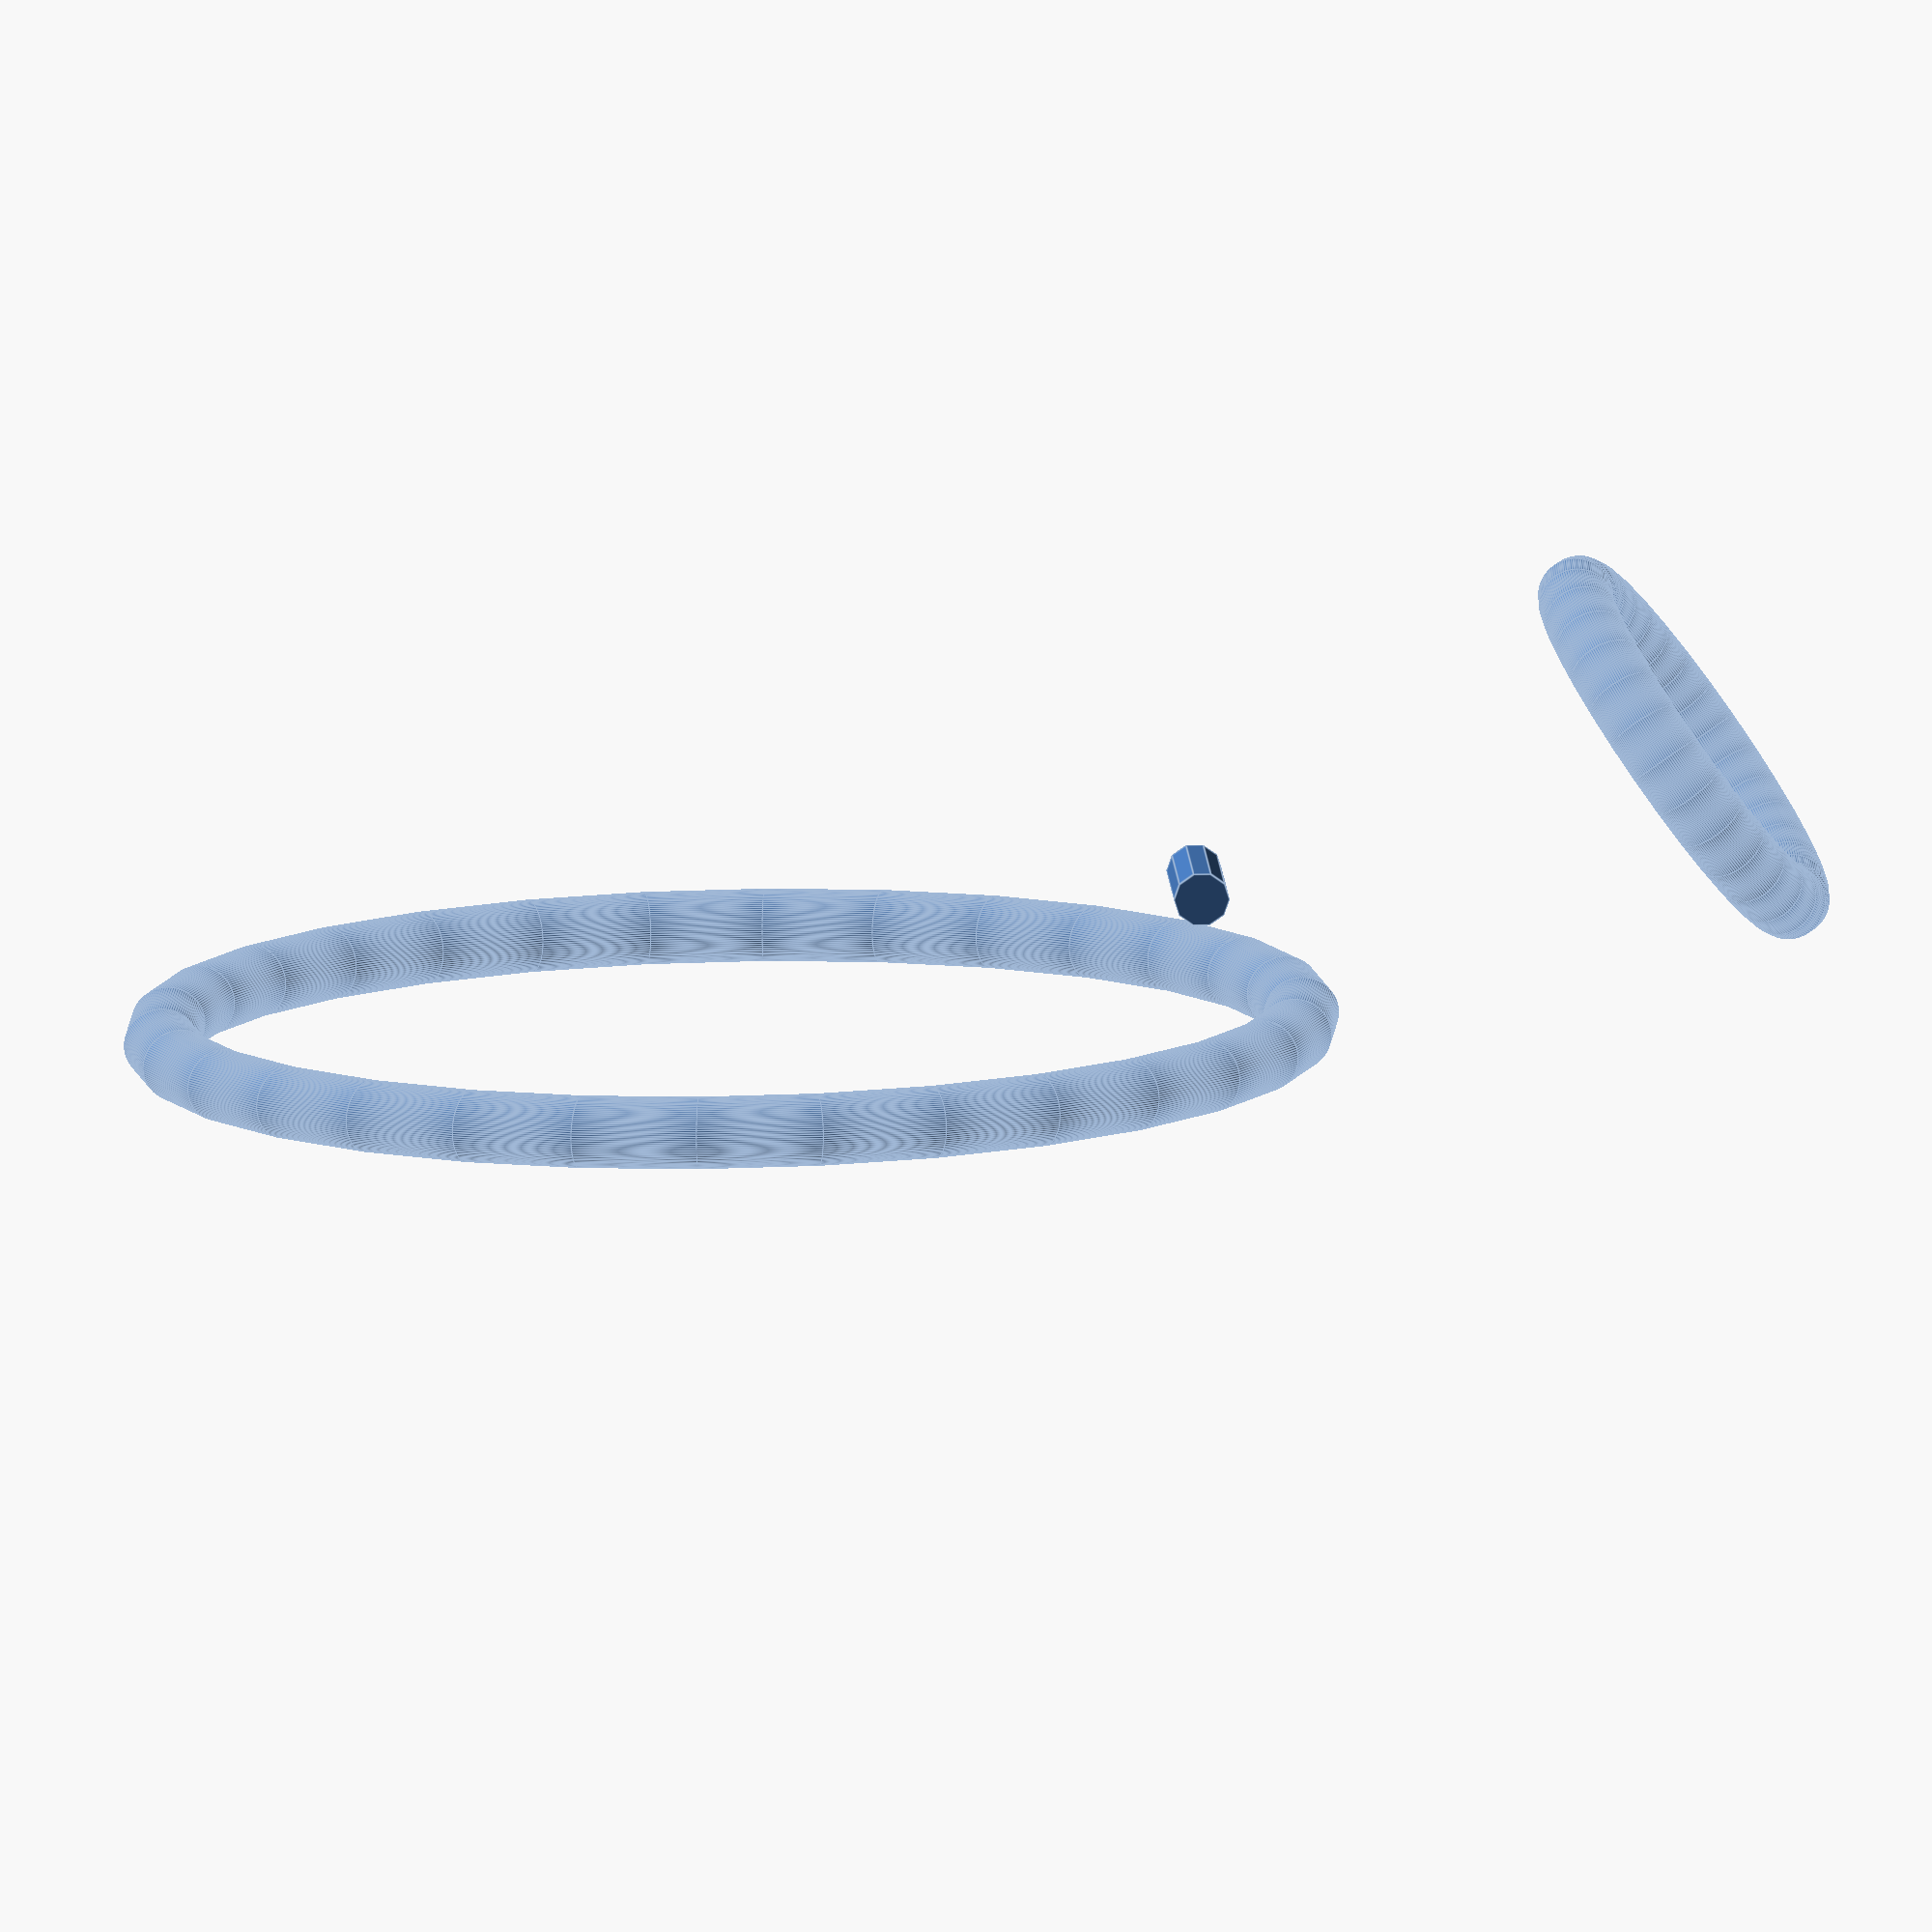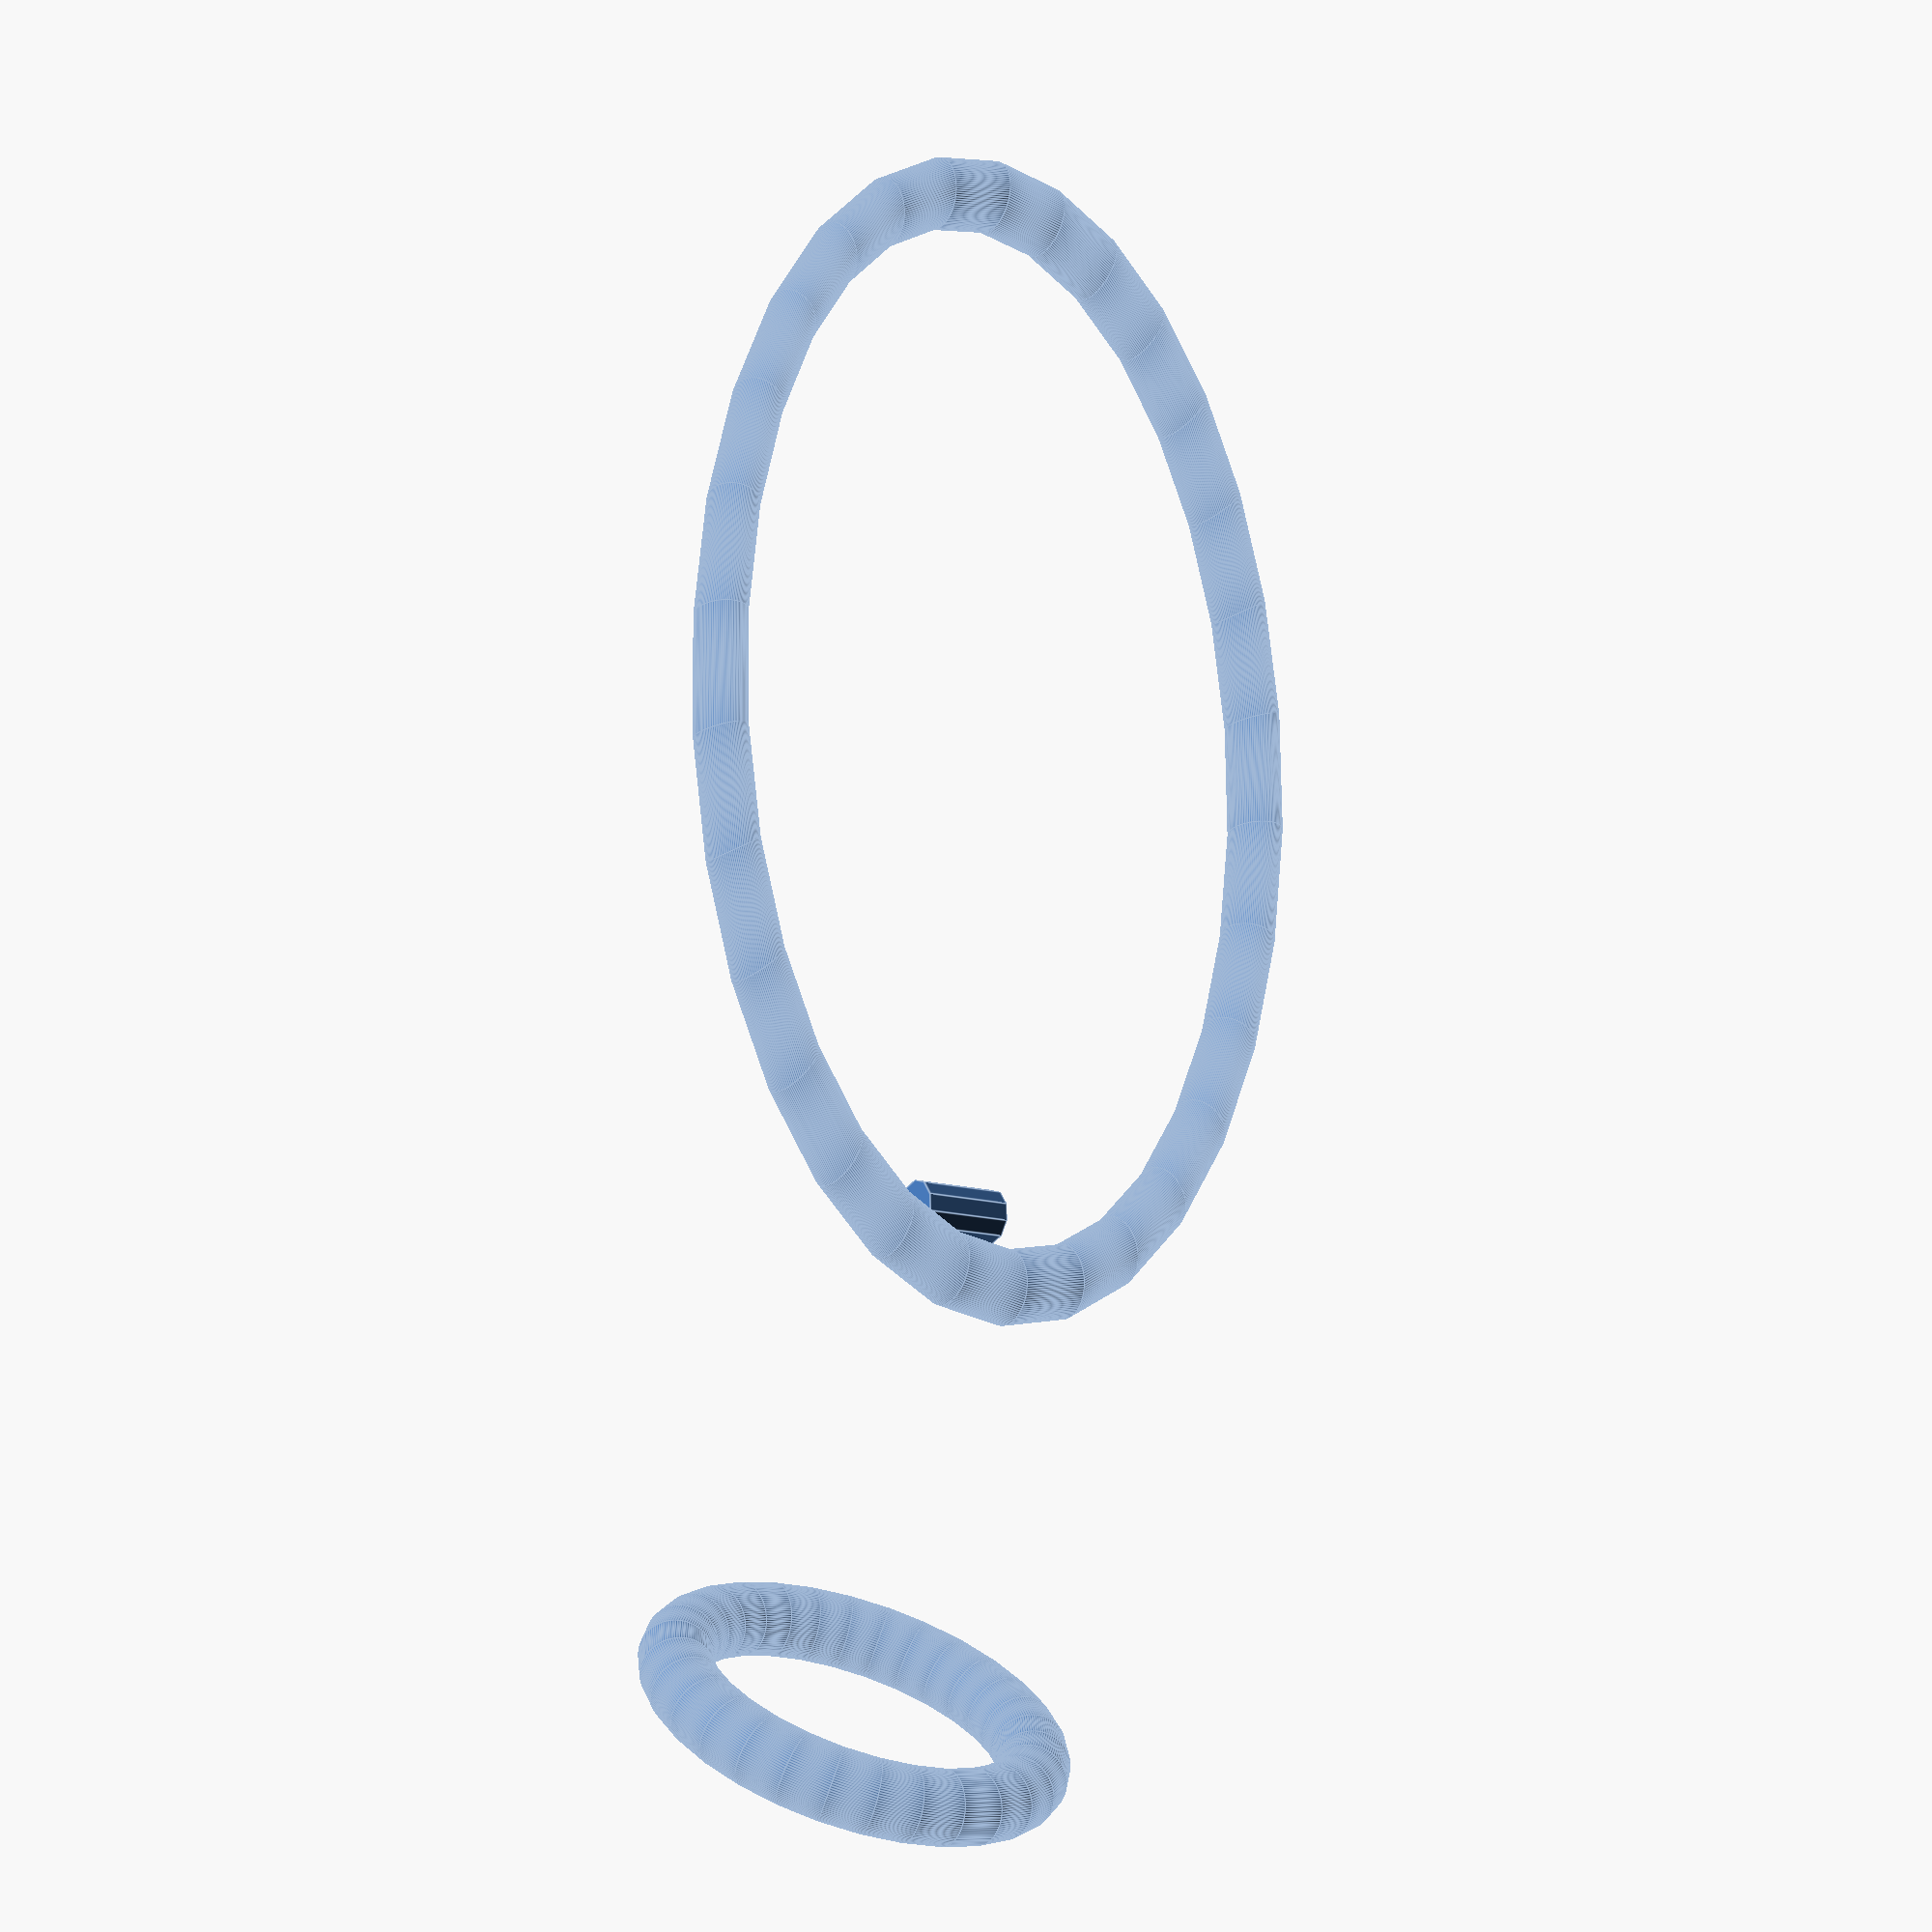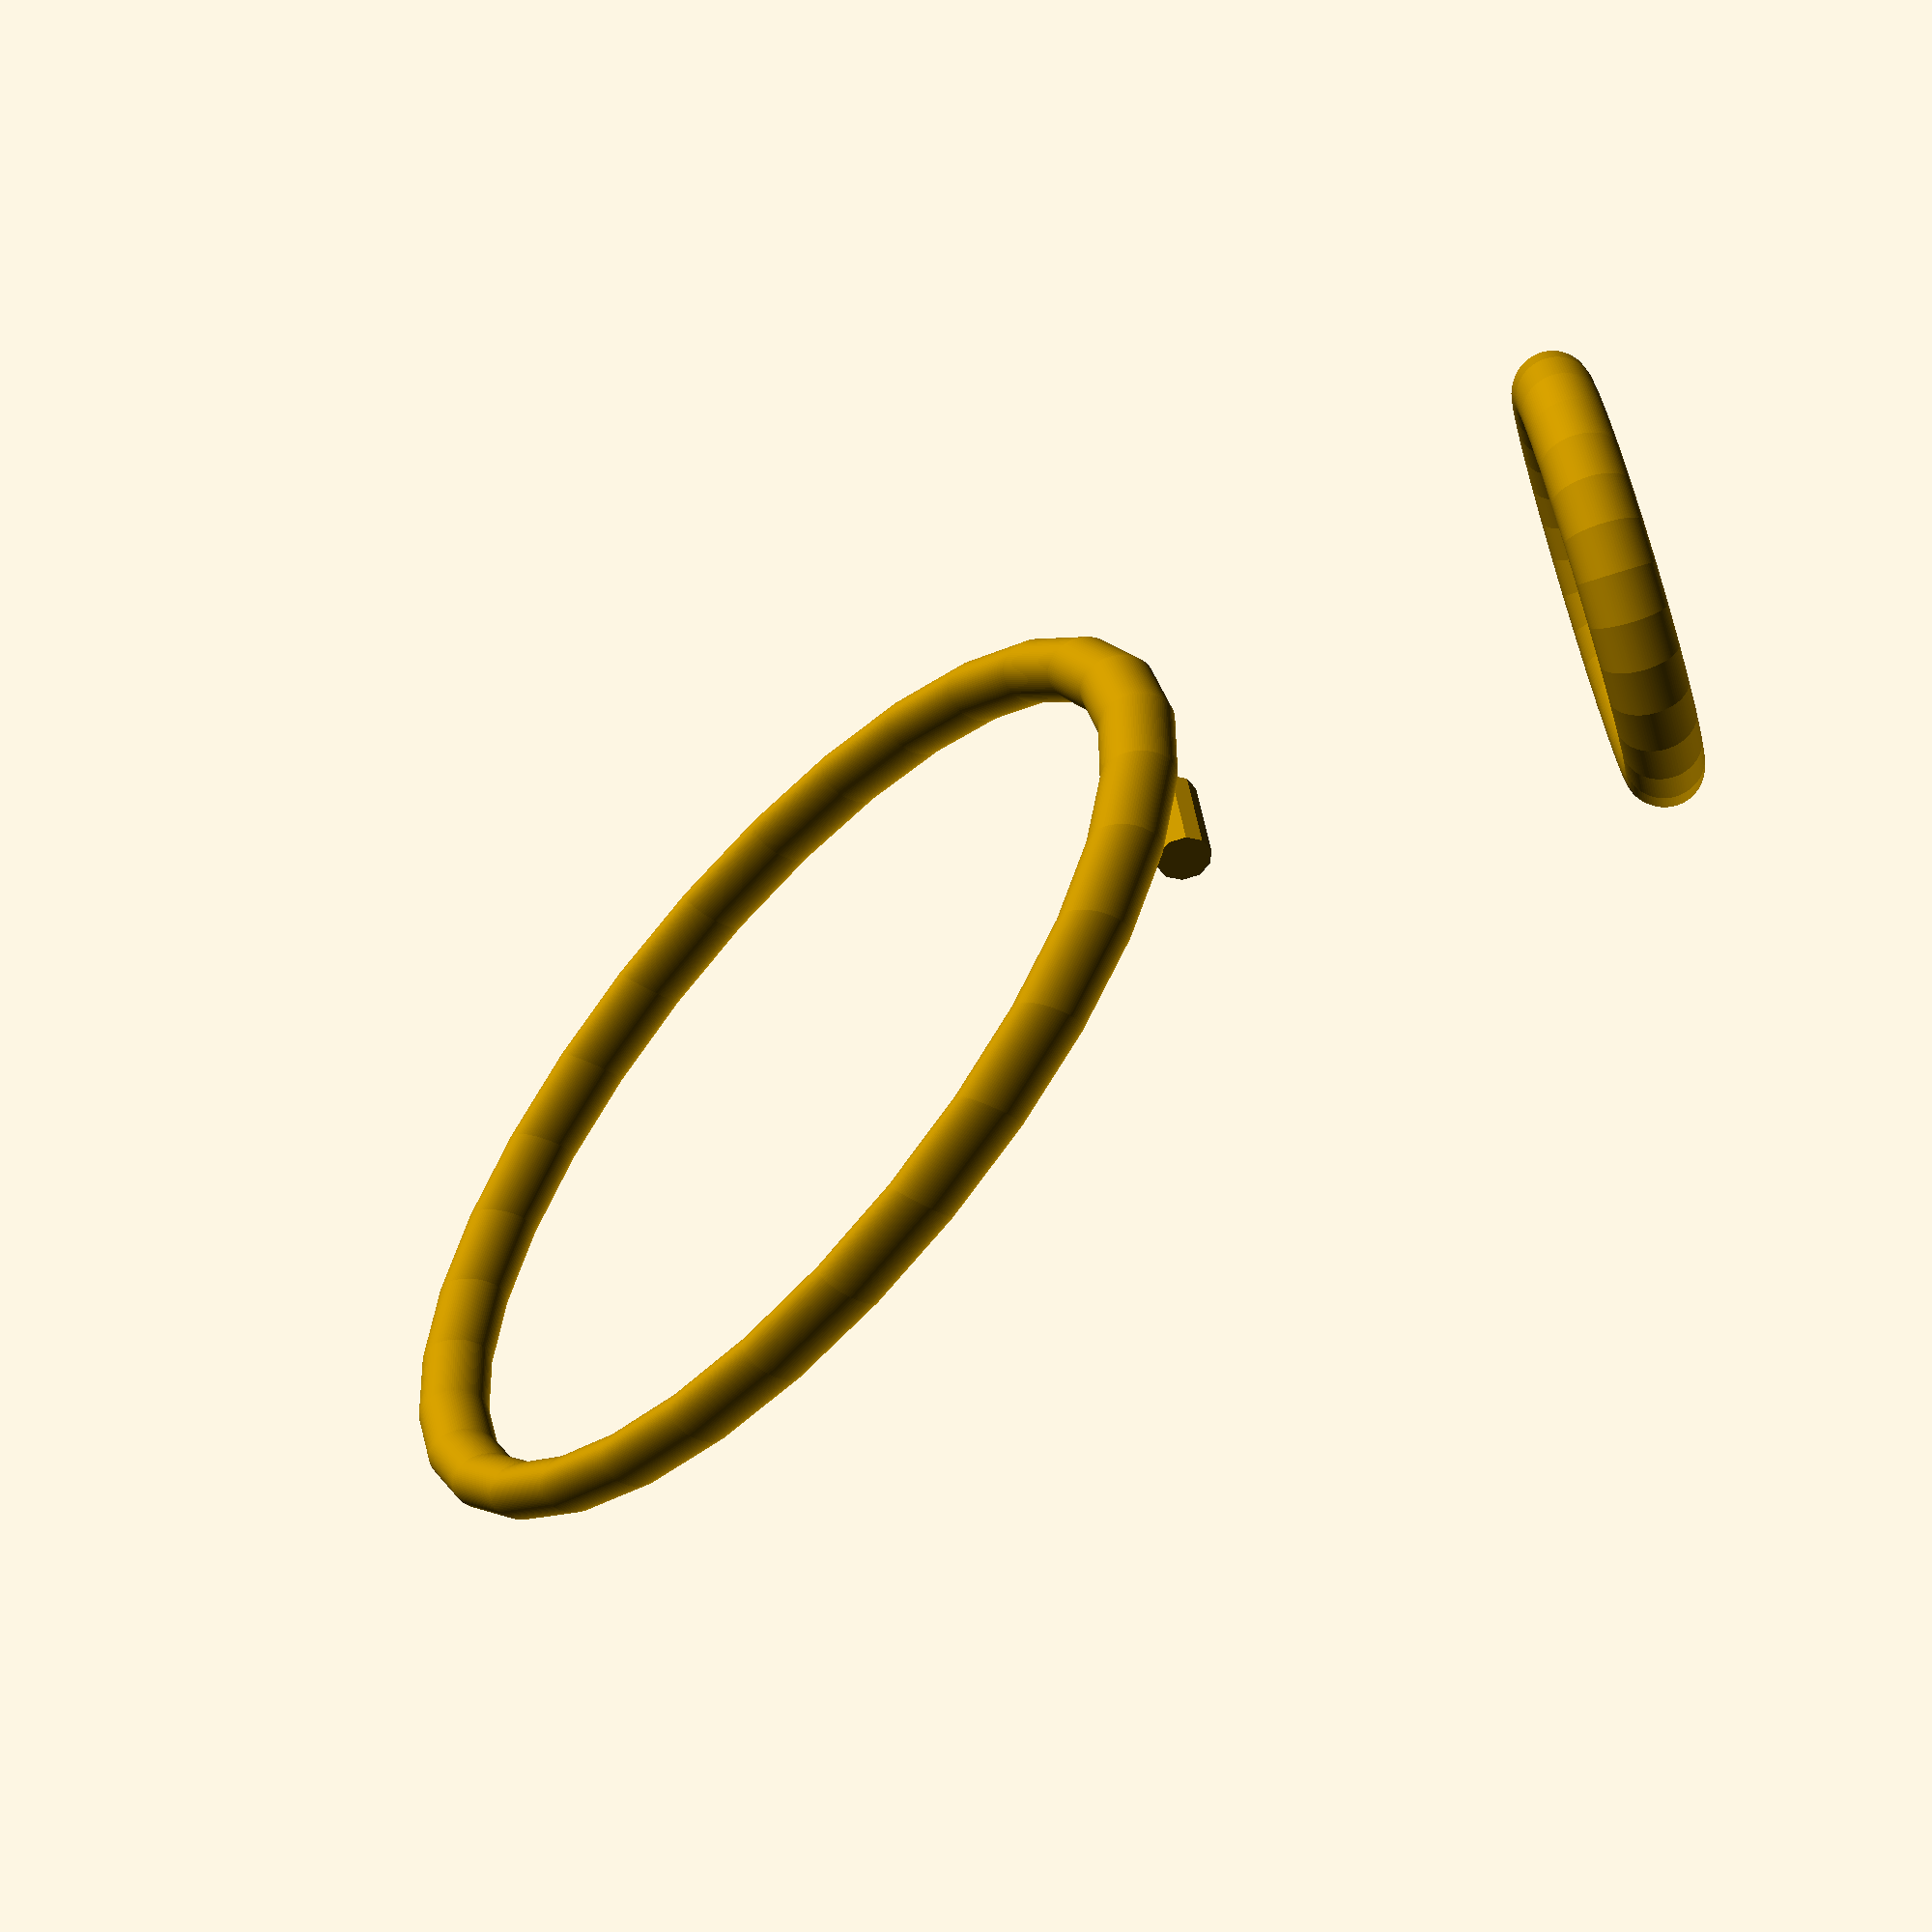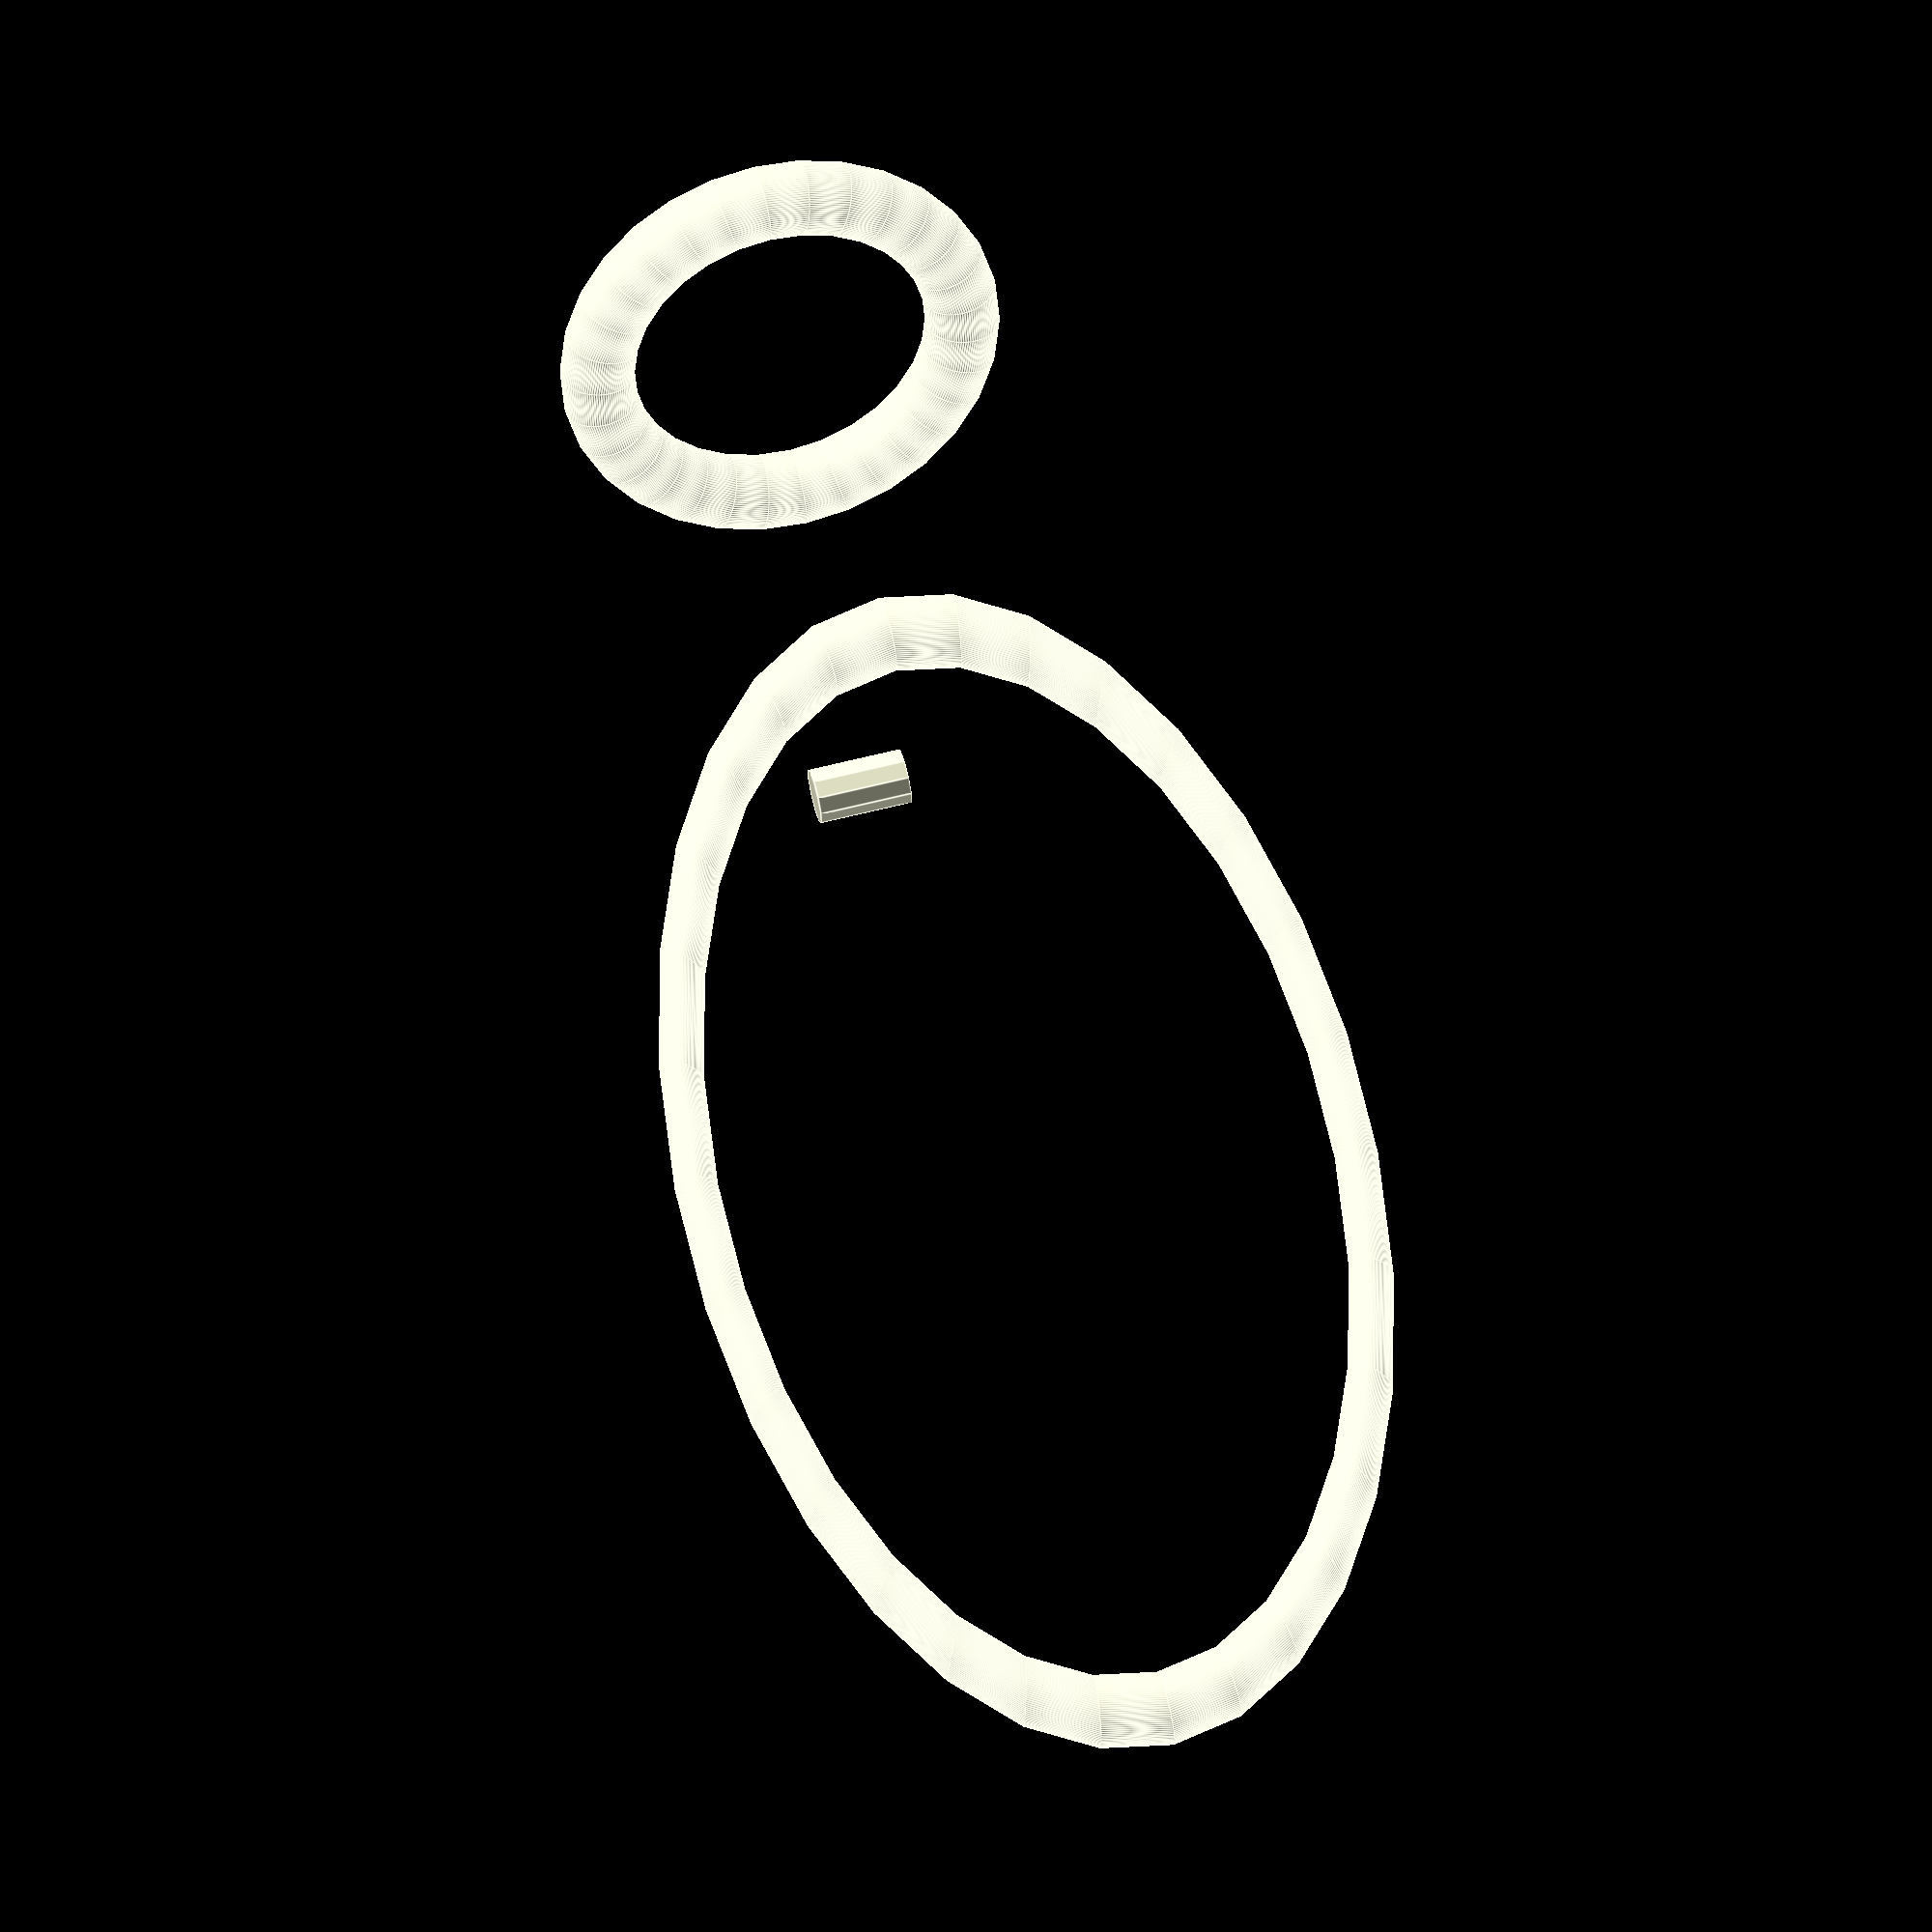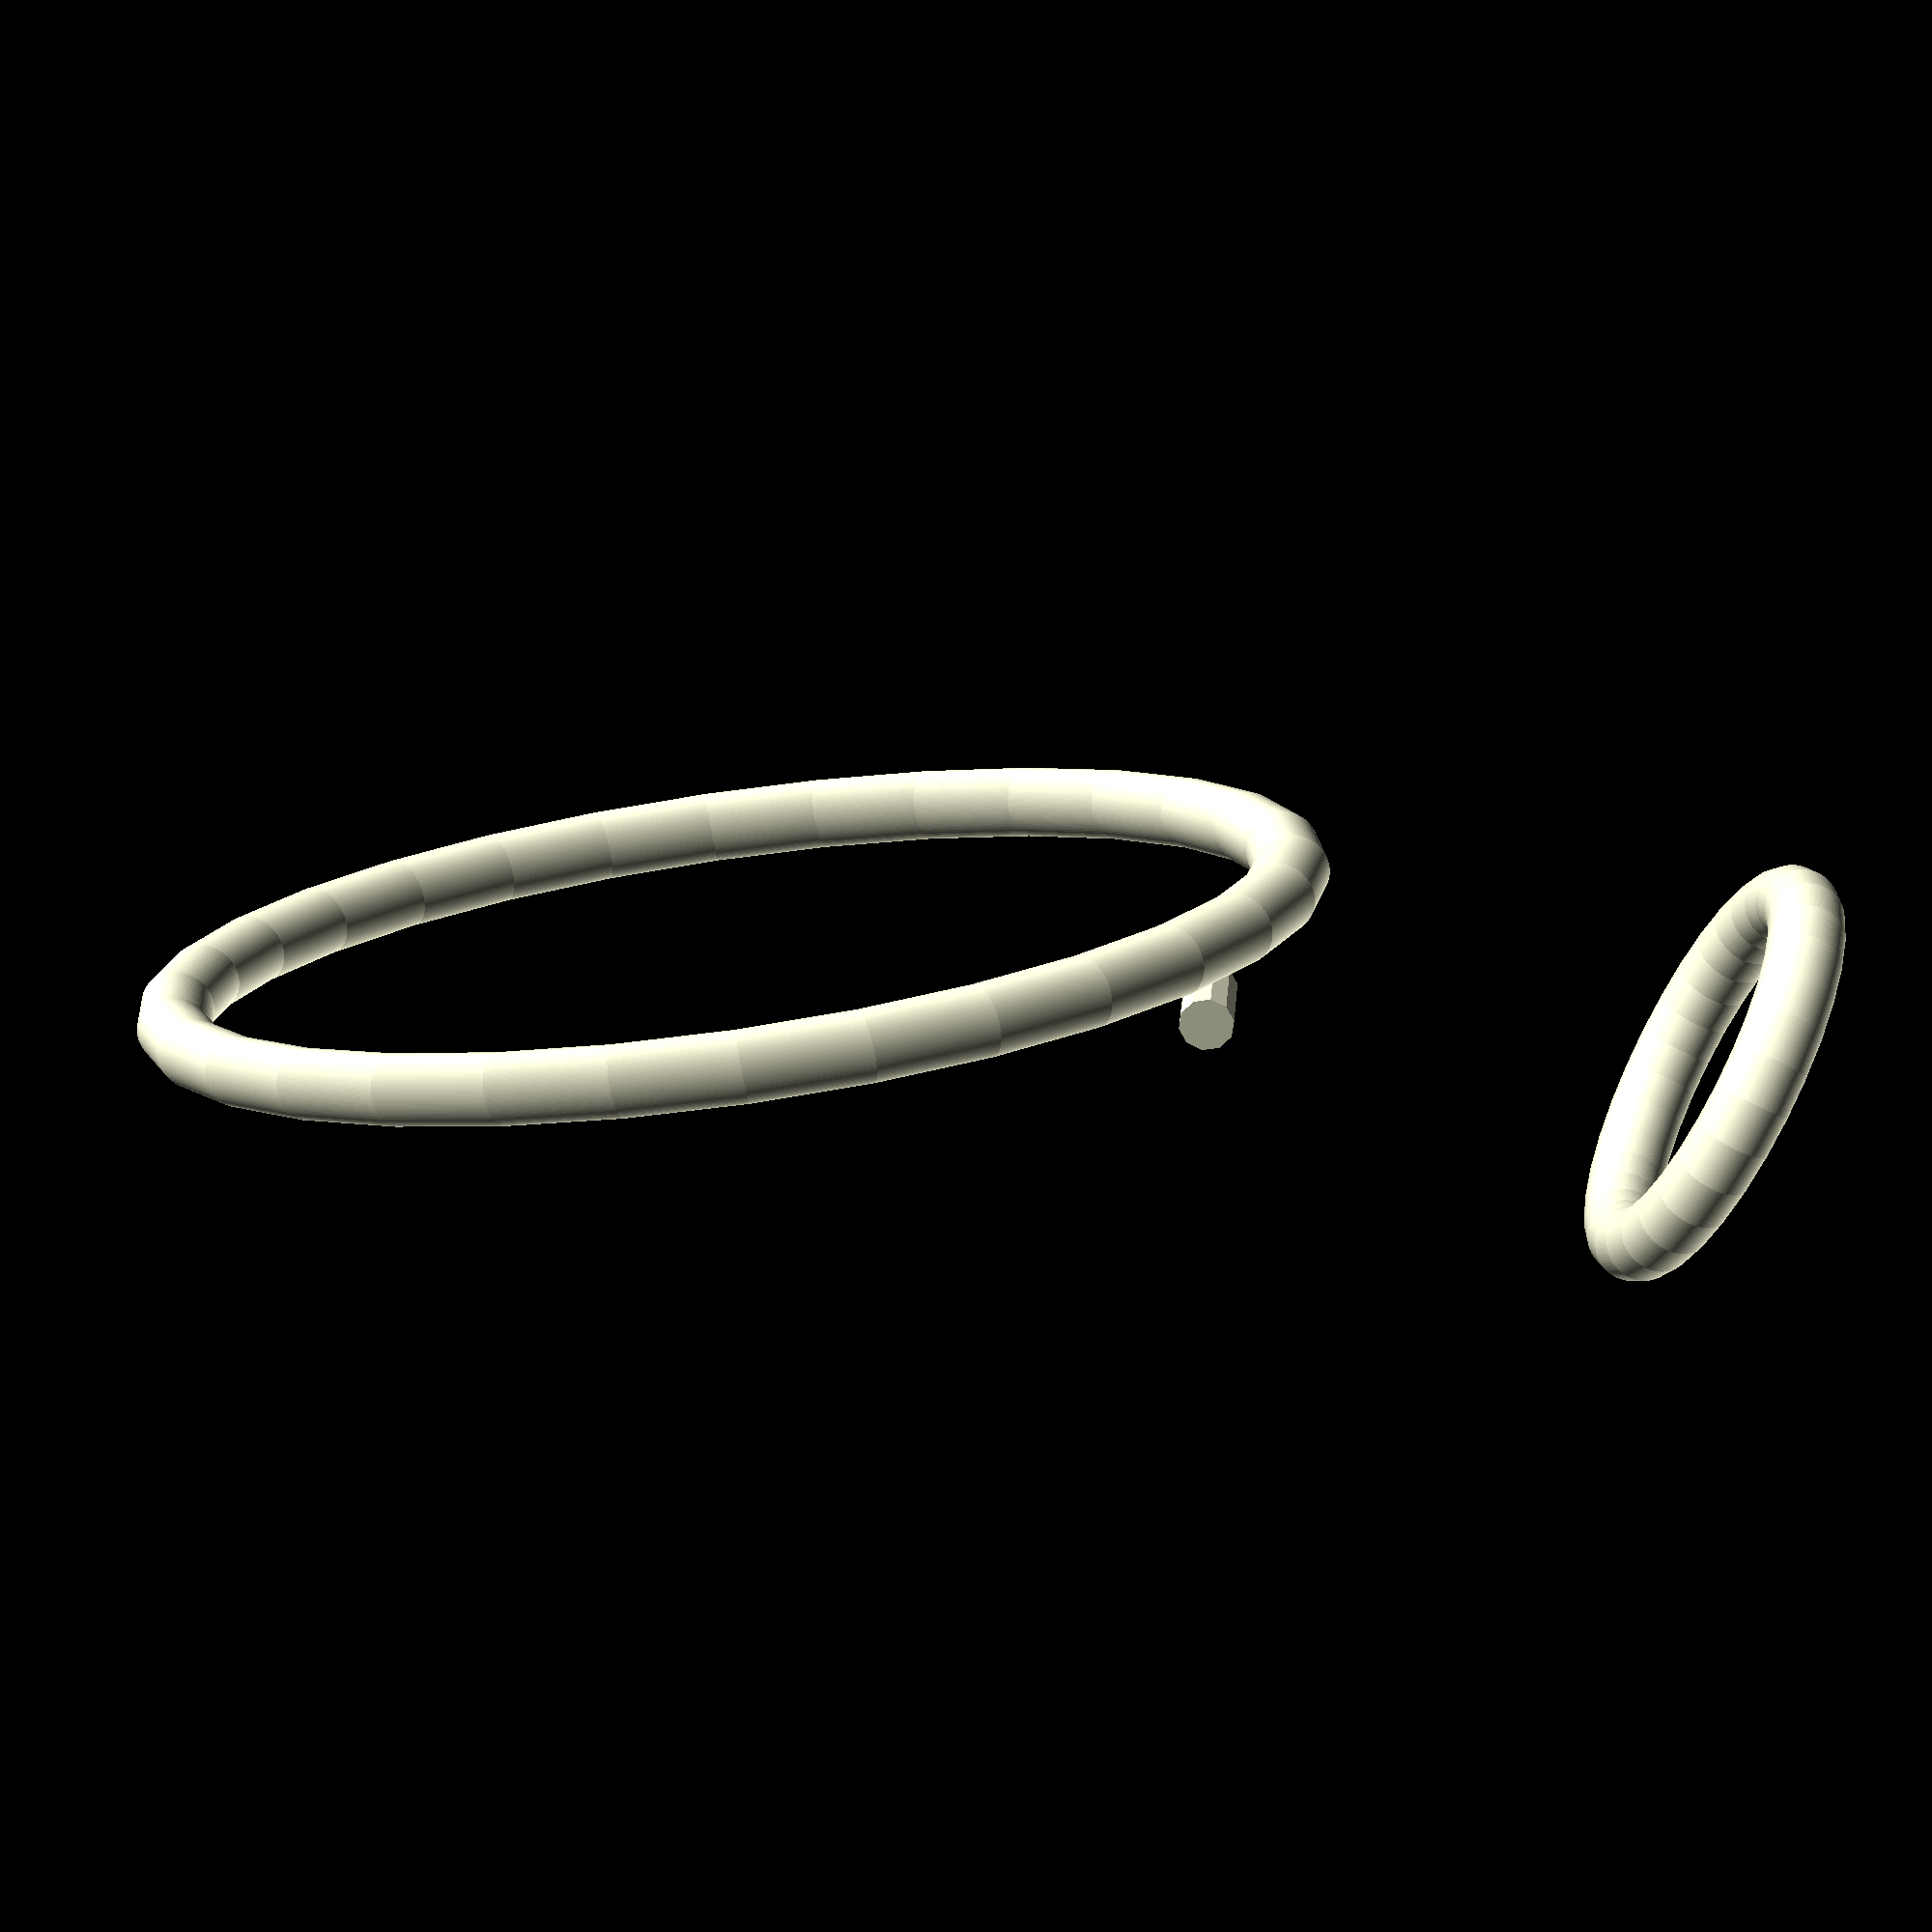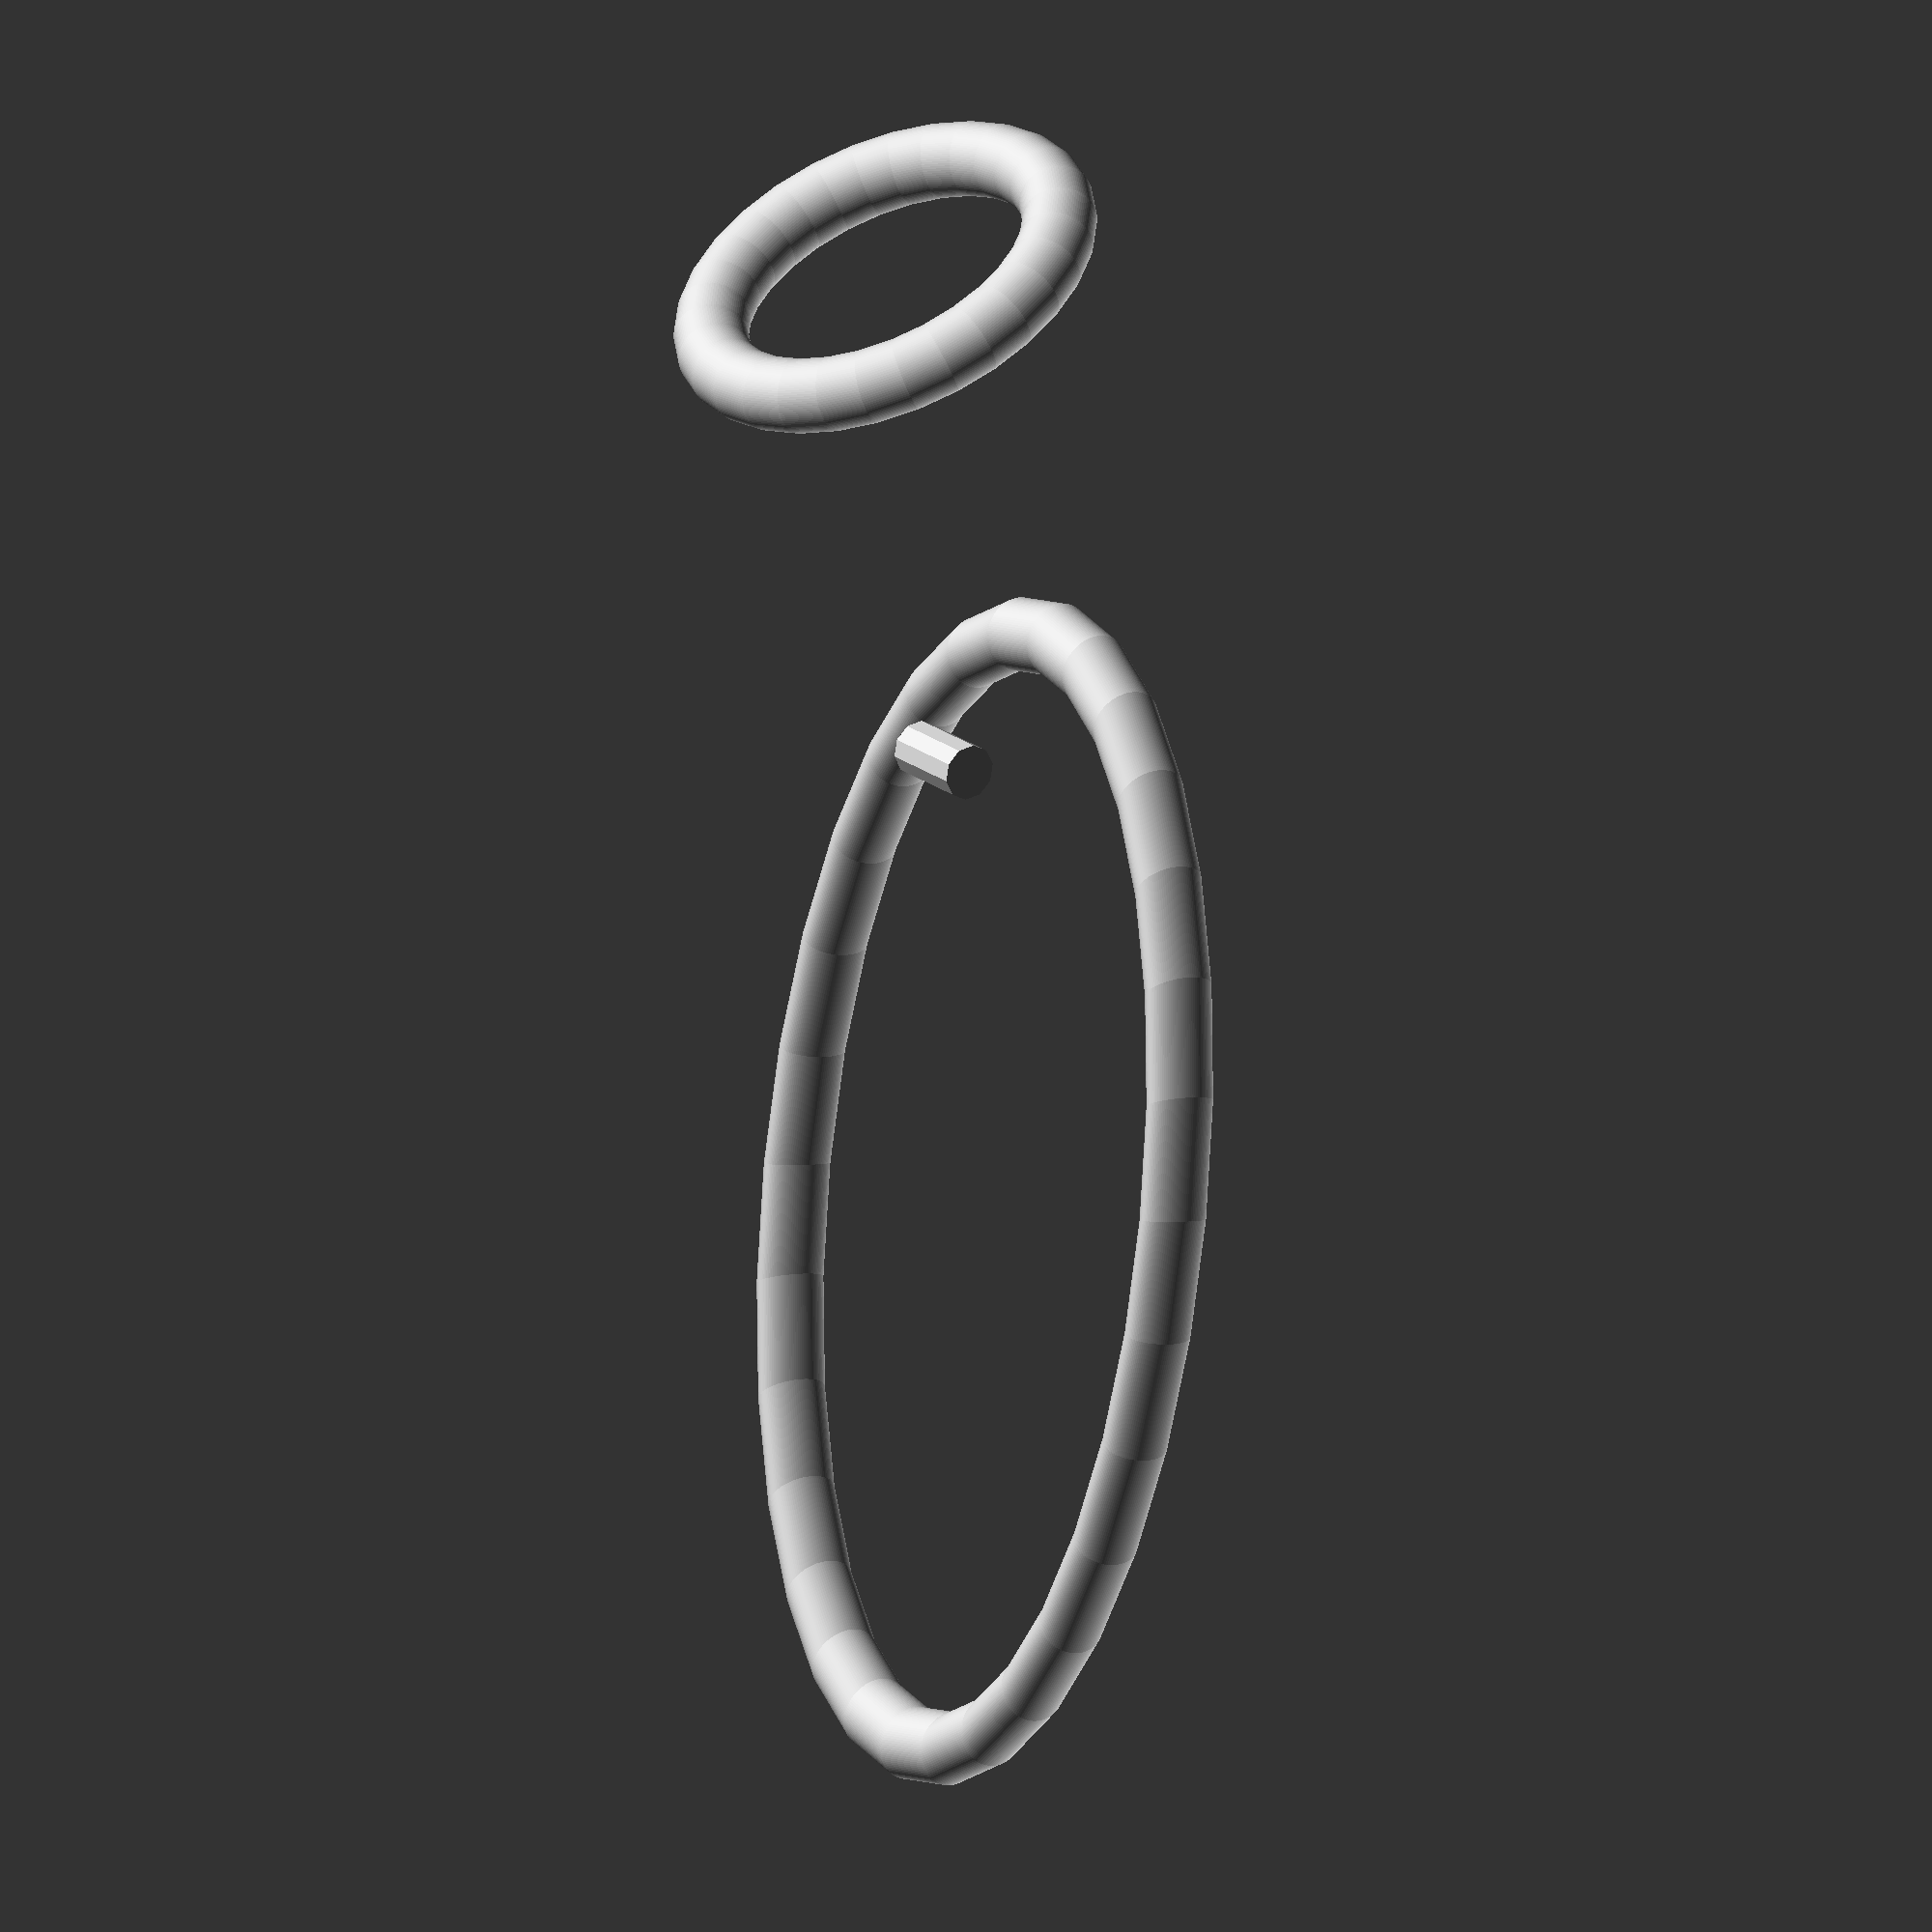
<openscad>
//
//  Copyright (C) 13-02-2012 Jasper den Ouden.
//
//  This is free software: you can redistribute it and/or modify
//  it under the terms of the GNU General Public License as published
//  by the Free Software Foundation, either version 3 of the License, or
//  (at your option) any later verssion.
//

module undirected_tunnel(r,d,w)
{
  rotate(a=90, v=[1,0,0]) translate([r,0]) 
      scale([1,sqrt(d/r)]) //multmatrix([[1,0,0,0], [0,1,0,0], [0,0,1,0], [0,0,0,1]])
      rotate_extrude(convexity = 10)
      translate([r,0]) scale([f,1]) circle(r = w, $fn = 100);
}
//Tunnel with width and height.
module tunnel(sx,sy, ex,ey, d, w)
{ rx = ex-sx;
  ry = ey-sy;
  dist = sqrt(rx*rx + ry*ry);
  translate([sx,sy]) rotate(a=atan2(ry,rx)) undirected_tunnel(dist/2, d,w);
}

tunnel(0,20,100,-50 + 100*$t,   20,4);
tunnel(-50,0,- 50 + 100*$t,40, 20,4);

cylinder(r=3, h=10);
/*
multmatrix([ [1,    0, 0, 0],
             [0,    1, 0, 0],
             [0,    0, 1, 0],
             [0.01,  0, 0, 1] ]) translate([0,0,-20]) cylinder(r=10,h=40);
*/

</openscad>
<views>
elev=341.6 azim=144.9 roll=355.3 proj=o view=edges
elev=193.7 azim=56.2 roll=304.7 proj=p view=edges
elev=317.0 azim=16.1 roll=172.7 proj=p view=solid
elev=297.5 azim=337.5 roll=75.6 proj=o view=edges
elev=156.7 azim=154.5 roll=355.0 proj=p view=wireframe
elev=341.5 azim=63.8 roll=326.4 proj=o view=wireframe
</views>
